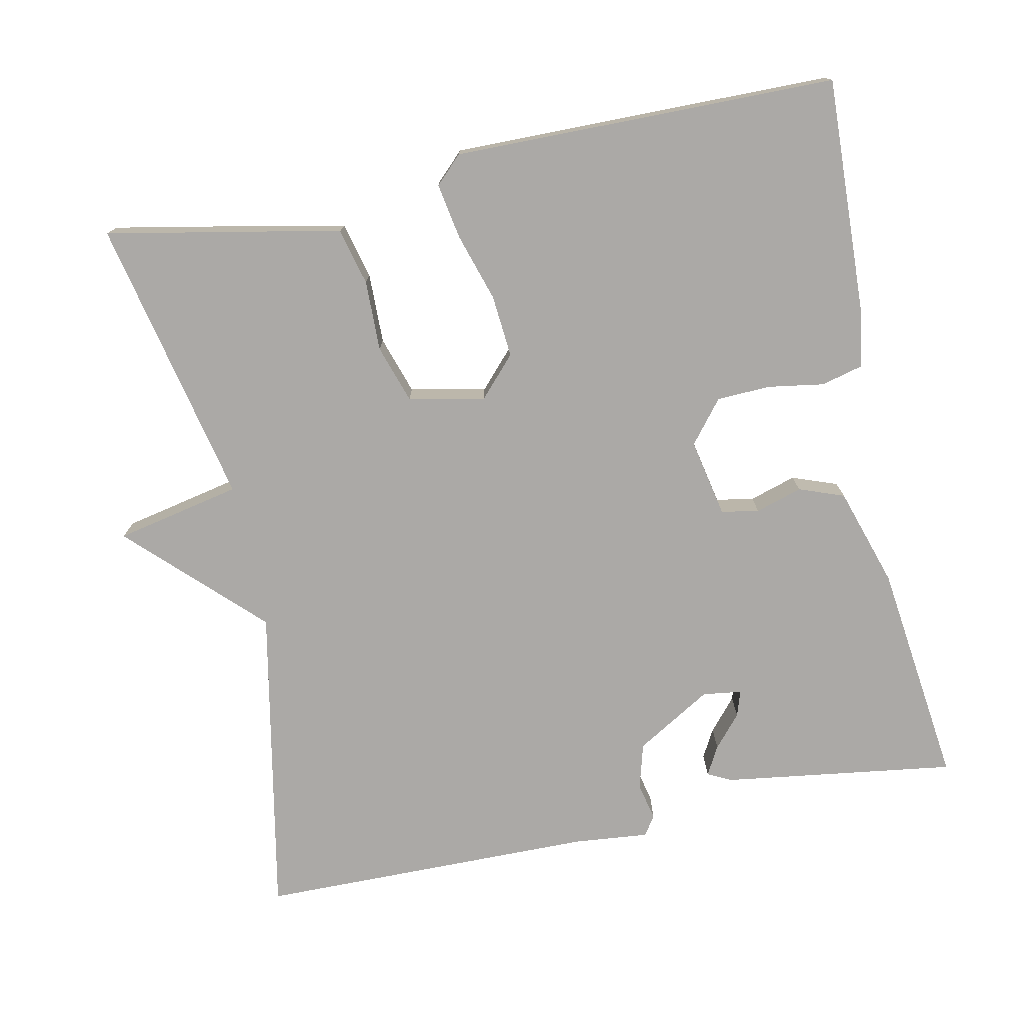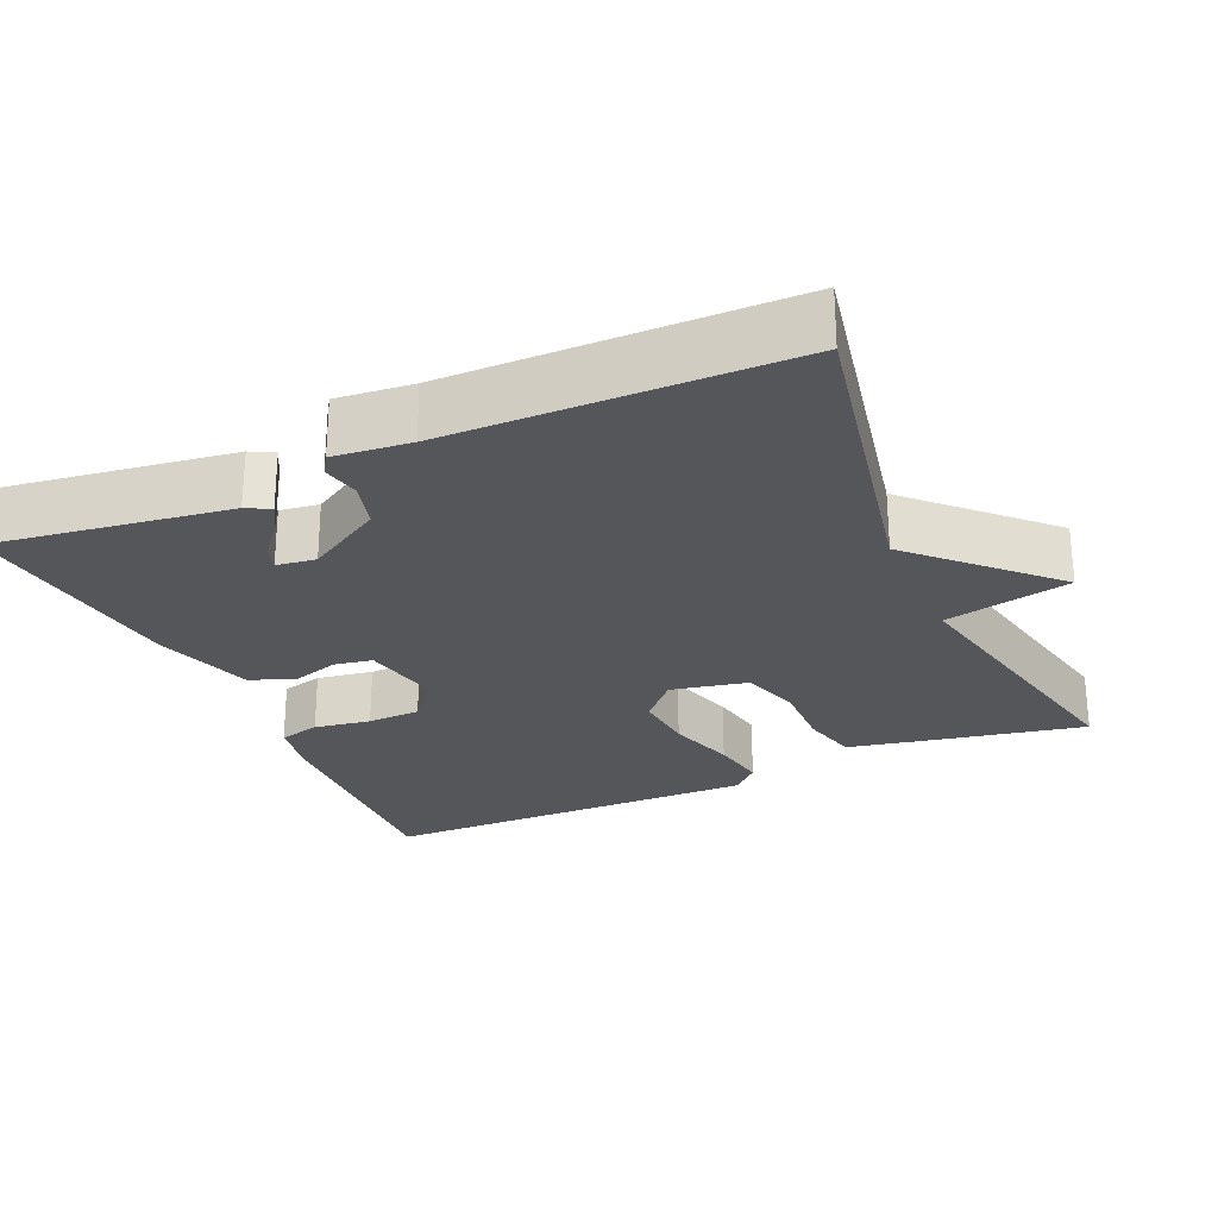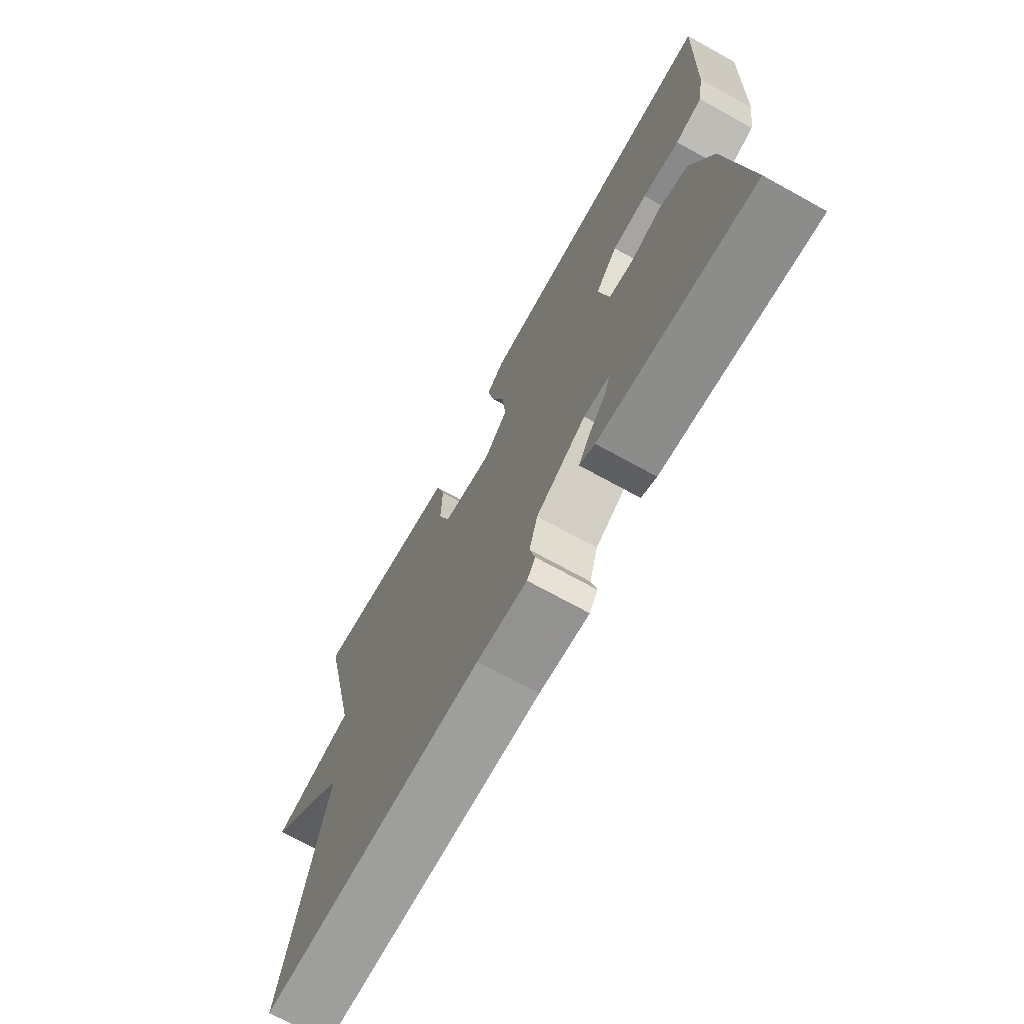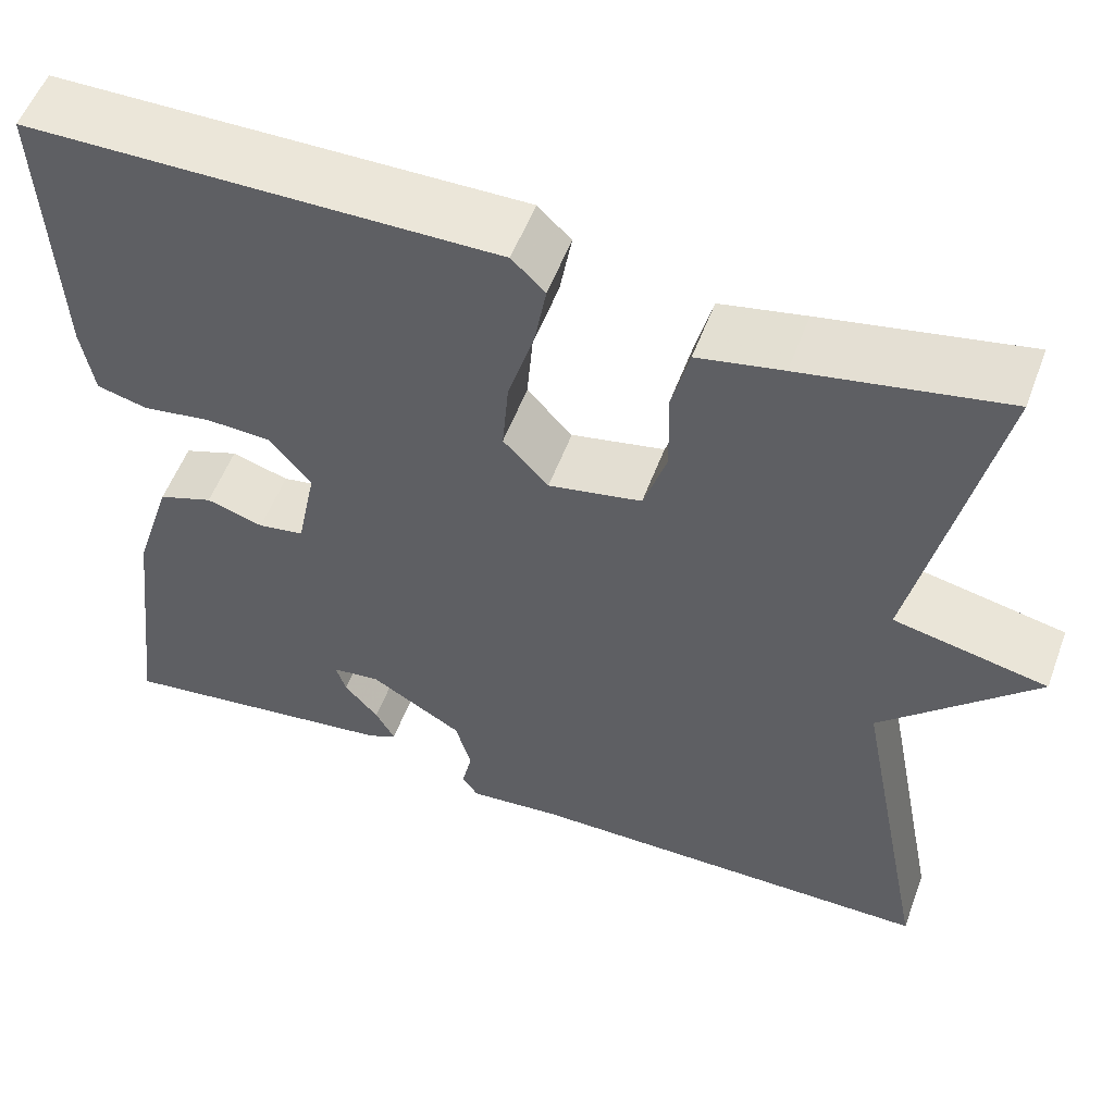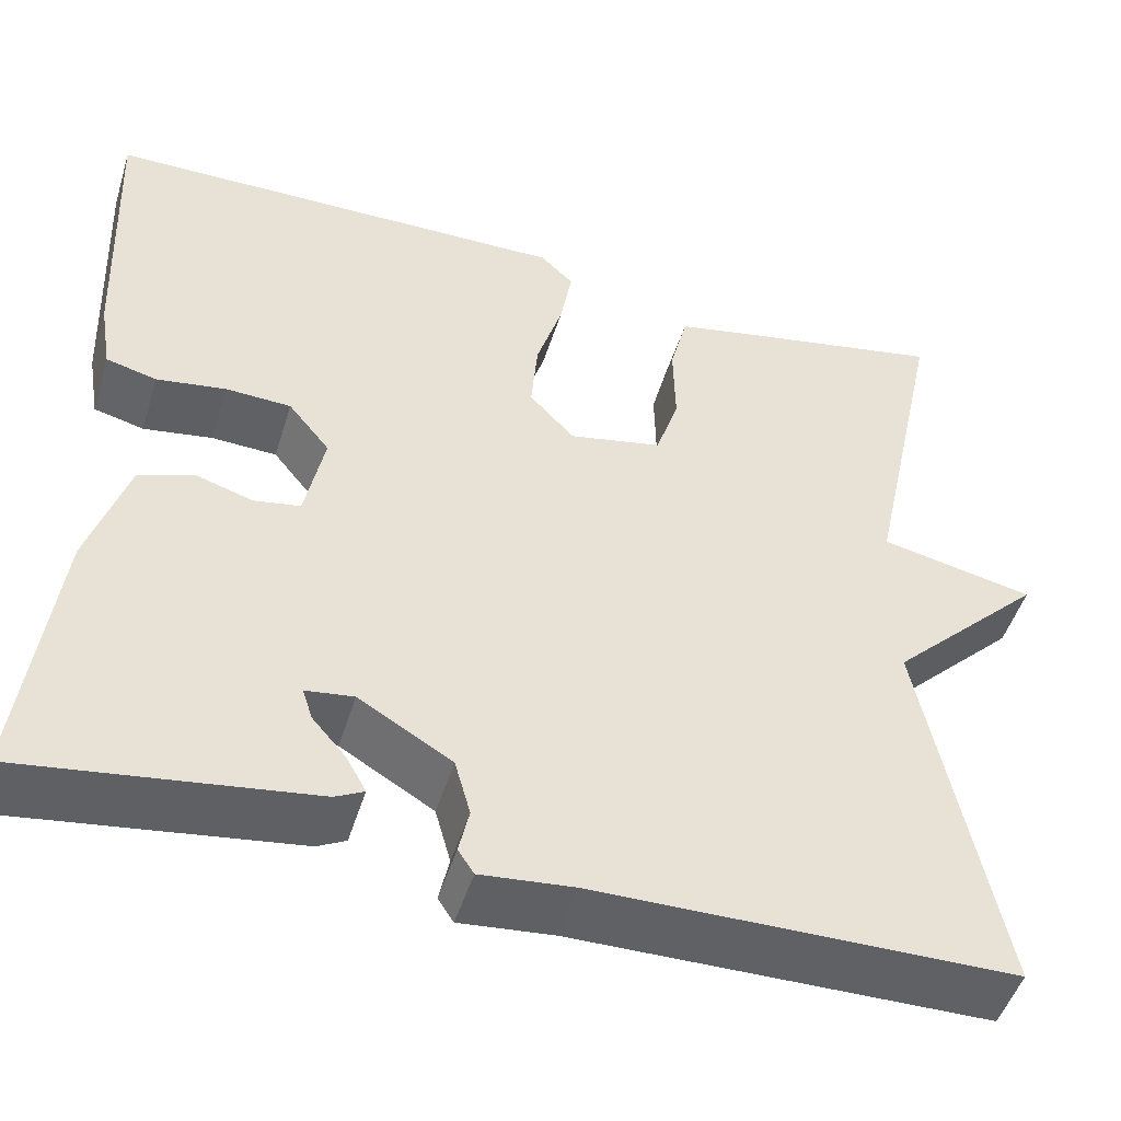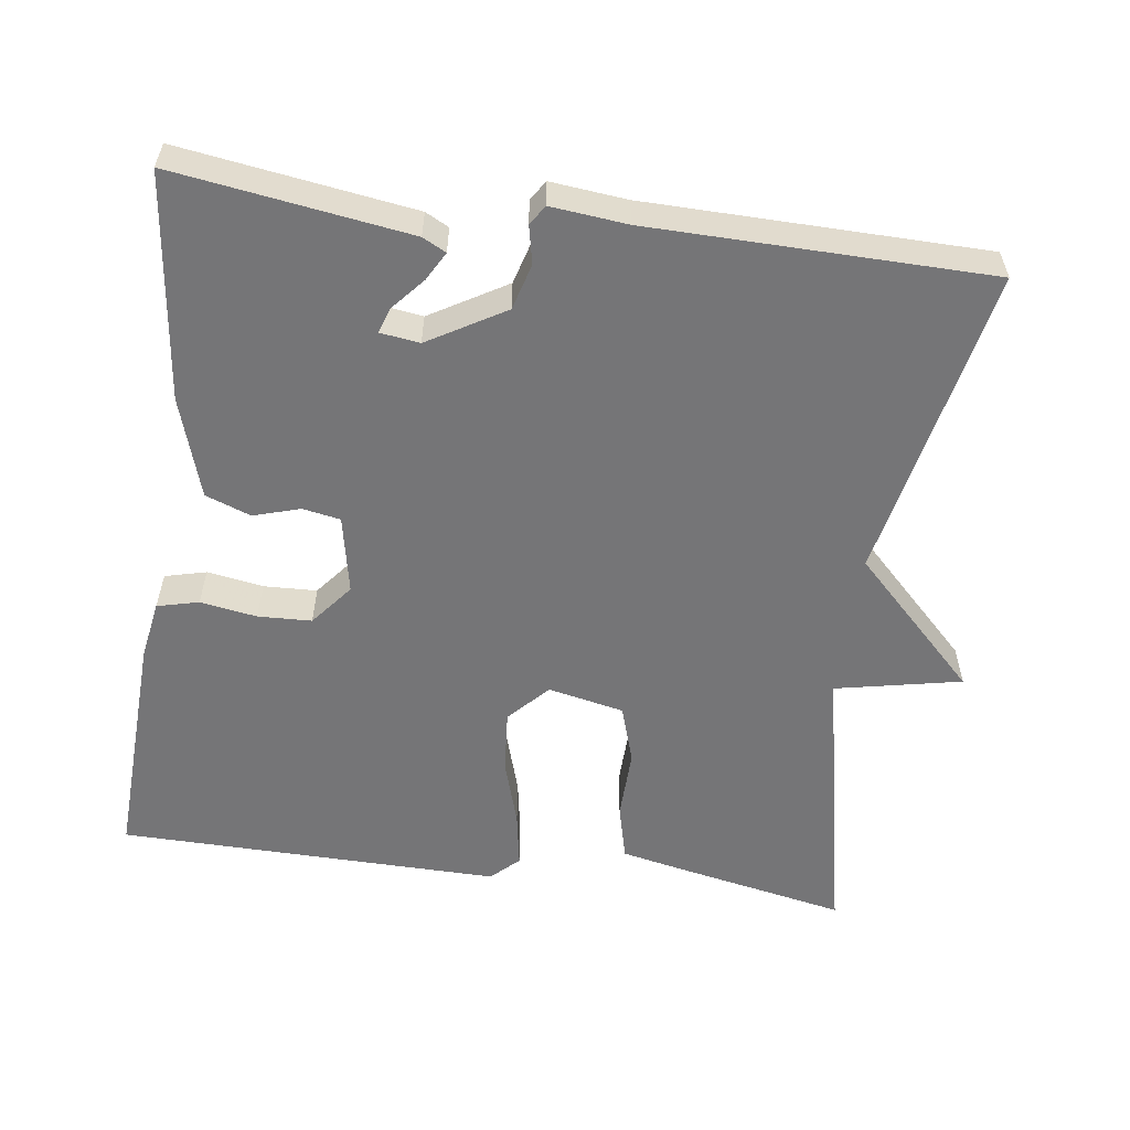
<metadata>
{"format":"obj","ext":"obj","renderer":"f3d","projection":"perspective","resolution":1024,"background":"white","views":[{"elev":-75.6,"azim":11.8,"up":"+Y"},{"elev":-26.0,"azim":-156.1,"up":"+Y"},{"elev":-71.7,"azim":61.1,"up":"+Z"},{"elev":54.9,"azim":-159.7,"up":"+Z"},{"elev":-49.1,"azim":162.9,"up":"+Z"},{"elev":-56.6,"azim":172.0,"up":"+Y"}]}
</metadata>
<code>
v 0.5 0.07 -0.5
v 0.189 0.07 -0.456
v 0.158 0.07 -0.44
v 0.179 0.07 -0.402
v 0.216 0.07 -0.359
v 0.227 0.07 -0.325
v 0.175 0.07 -0.318
v 0.074 0.07 -0.378
v 0.057 0.07 -0.439
v 0.068 0.07 -0.489
v 0.051 0.07 -0.515
v -0.05 0.07 -0.505
v -0.5 0.07 -0.5
v -0.418 0.07 -0.083
v -0.585 0.07 0.082
v -0.418 0.07 0.117
v -0.5 0.07 0.5
v -0.281 0.07 0.457
v -0.189 0.07 0.438
v -0.17 0.07 0.363
v -0.172 0.07 0.269
v -0.147 0.07 0.192
v -0.046 0.07 0.171
v 0.003 0.07 0.224
v -0.004 0.07 0.307
v -0.032 0.07 0.397
v -0.045 0.07 0.471
v -0.009 0.07 0.506
v 0.5 0.07 0.5
v 0.487 0.07 0.187
v 0.474 0.07 0.109
v 0.419 0.07 0.095
v 0.344 0.07 0.107
v 0.273 0.07 0.104
v 0.228 0.07 0.048
v 0.249 0.07 -0.056
v 0.299 0.07 -0.065
v 0.361 0.07 -0.046
v 0.421 0.07 -0.068
v 0.463 0.07 -0.2
v 0.5 0 -0.5
v 0.189 0 -0.456
v 0.158 0 -0.44
v 0.179 0 -0.402
v 0.216 0 -0.359
v 0.227 0 -0.325
v 0.175 0 -0.318
v 0.074 0 -0.378
v 0.057 0 -0.439
v 0.068 0 -0.489
v 0.051 0 -0.515
v -0.05 0 -0.505
v -0.5 0 -0.5
v -0.418 0 -0.083
v -0.585 0 0.082
v -0.418 0 0.117
v -0.5 0 0.5
v -0.281 0 0.457
v -0.189 0 0.438
v -0.17 0 0.363
v -0.172 0 0.269
v -0.147 0 0.192
v -0.046 0 0.171
v 0.003 0 0.224
v -0.004 0 0.307
v -0.032 0 0.397
v -0.045 0 0.471
v -0.009 0 0.506
v 0.5 0 0.5
v 0.487 0 0.187
v 0.474 0 0.109
v 0.419 0 0.095
v 0.344 0 0.107
v 0.273 0 0.104
v 0.228 0 0.048
v 0.249 0 -0.056
v 0.299 0 -0.065
v 0.361 0 -0.046
v 0.421 0 -0.068
v 0.463 0 -0.2
f 39 40 1
f 38 39 1
f 37 38 1
f 36 37 1
f 31 32 33
f 30 31 33
f 29 30 33
f 28 29 33
f 27 28 33
f 26 27 33
f 25 26 33
f 24 25 33 34
f 23 24 34 35
f 19 20 21
f 18 19 21
f 17 18 21
f 16 17 21
f 16 21 22
f 14 15 16
f 23 35 36
f 22 23 36
f 16 22 36
f 14 16 36
f 9 10 11 12
f 12 13 14
f 9 12 14
f 8 9 14
f 3 4 5
f 2 3 5
f 1 2 5
f 1 5 6
f 36 1 6
f 7 8 14 36
f 6 7 36
f 41 80 79
f 41 79 78
f 41 78 77
f 41 77 76
f 73 72 71
f 73 71 70
f 73 70 69
f 73 69 68
f 73 68 67
f 73 67 66
f 73 66 65
f 74 73 65 64
f 75 74 64 63
f 61 60 59
f 61 59 58
f 61 58 57
f 61 57 56
f 62 61 56
f 56 55 54
f 76 75 63
f 76 63 62
f 76 62 56
f 76 56 54
f 52 51 50 49
f 54 53 52
f 54 52 49
f 54 49 48
f 45 44 43
f 45 43 42
f 45 42 41
f 46 45 41
f 46 41 76
f 76 54 48 47
f 76 47 46
f 1 41 42 2
f 2 42 43 3
f 3 43 44 4
f 4 44 45 5
f 5 45 46 6
f 6 46 47 7
f 7 47 48 8
f 8 48 49 9
f 9 49 50 10
f 10 50 51 11
f 11 51 52 12
f 12 52 53 13
f 13 53 54 14
f 14 54 55 15
f 15 55 56 16
f 16 56 57 17
f 17 57 58 18
f 18 58 59 19
f 19 59 60 20
f 20 60 61 21
f 21 61 62 22
f 22 62 63 23
f 23 63 64 24
f 24 64 65 25
f 25 65 66 26
f 26 66 67 27
f 27 67 68 28
f 28 68 69 29
f 29 69 70 30
f 30 70 71 31
f 31 71 72 32
f 32 72 73 33
f 33 73 74 34
f 34 74 75 35
f 35 75 76 36
f 36 76 77 37
f 37 77 78 38
f 38 78 79 39
f 39 79 80 40
f 40 80 41 1

</code>
